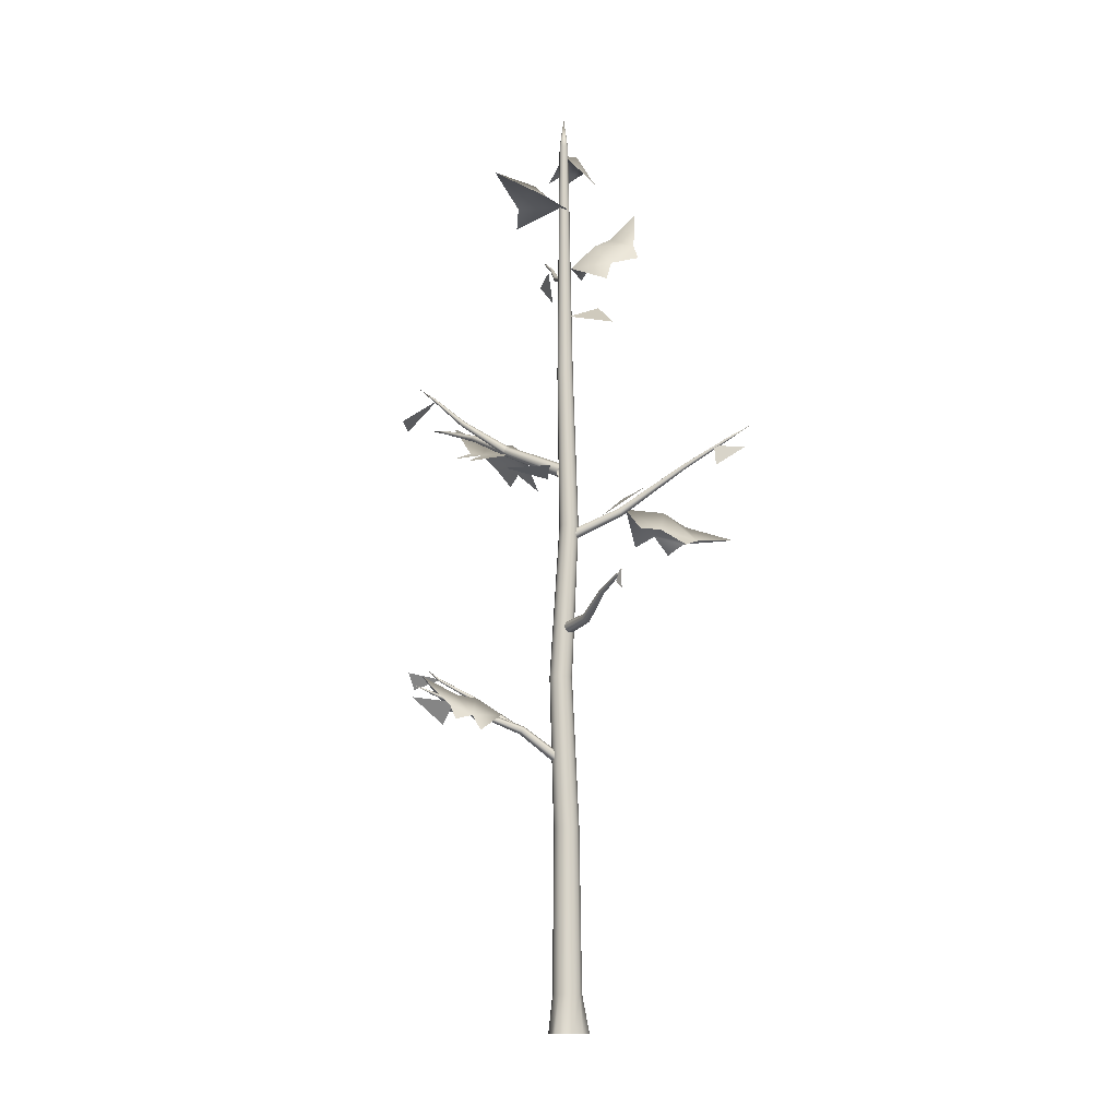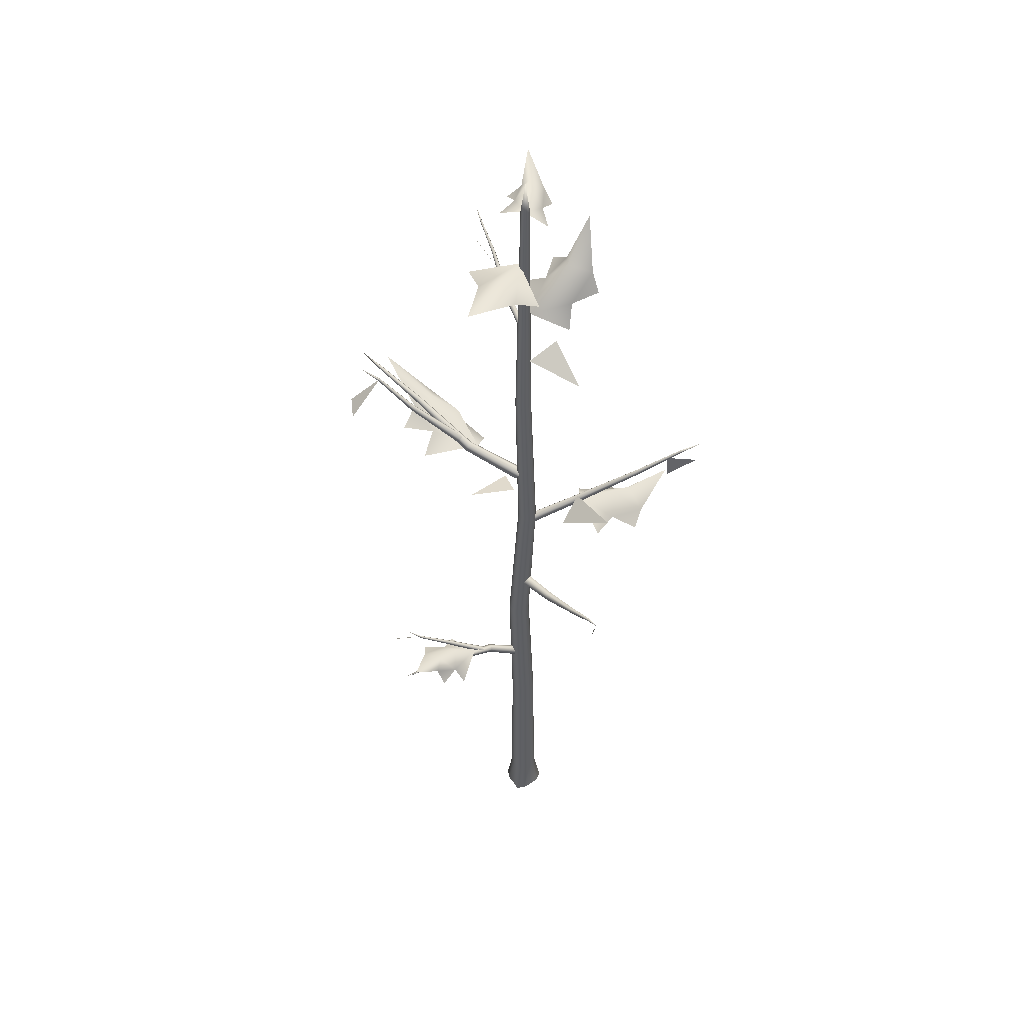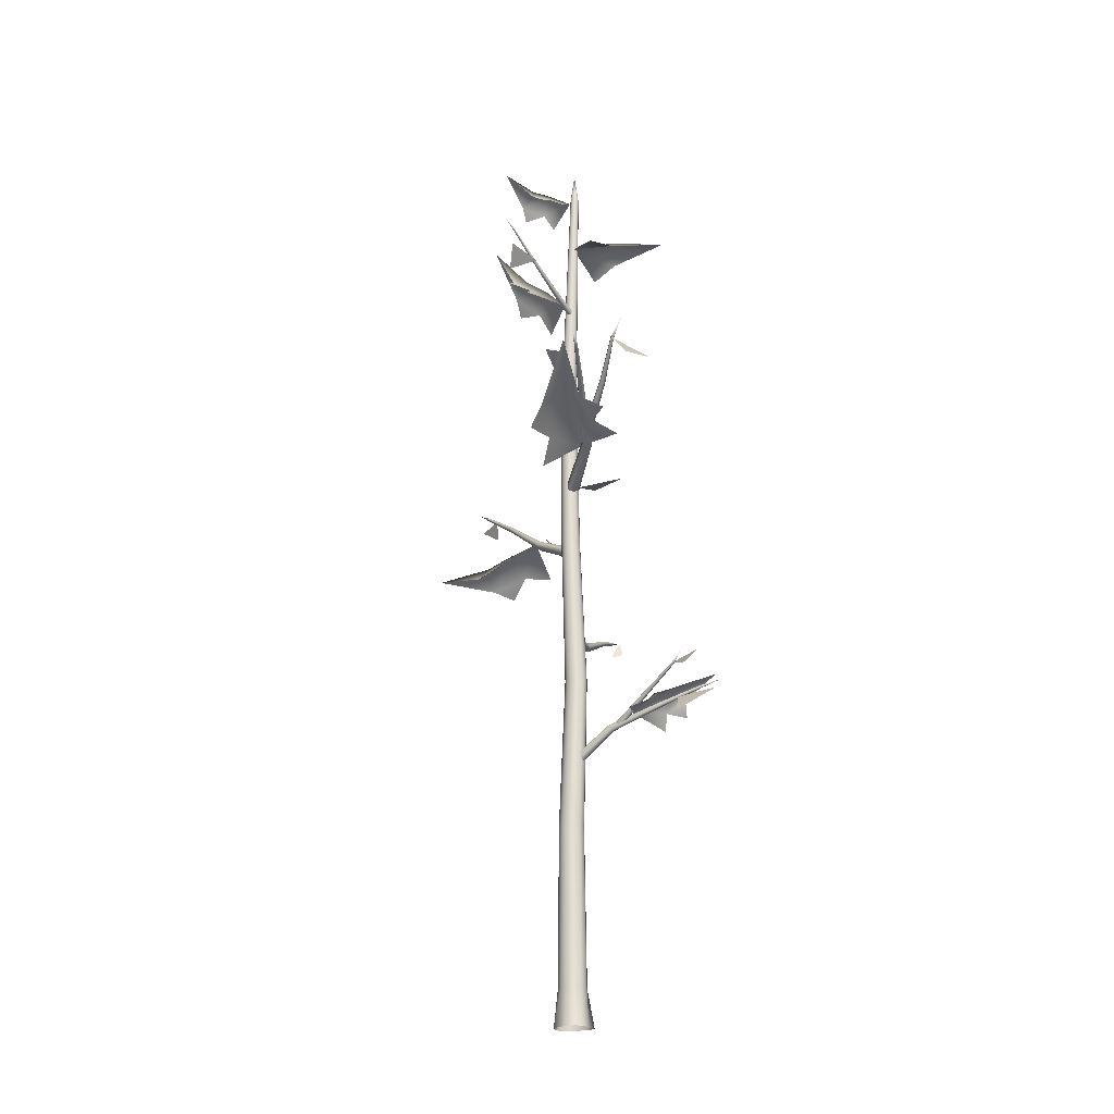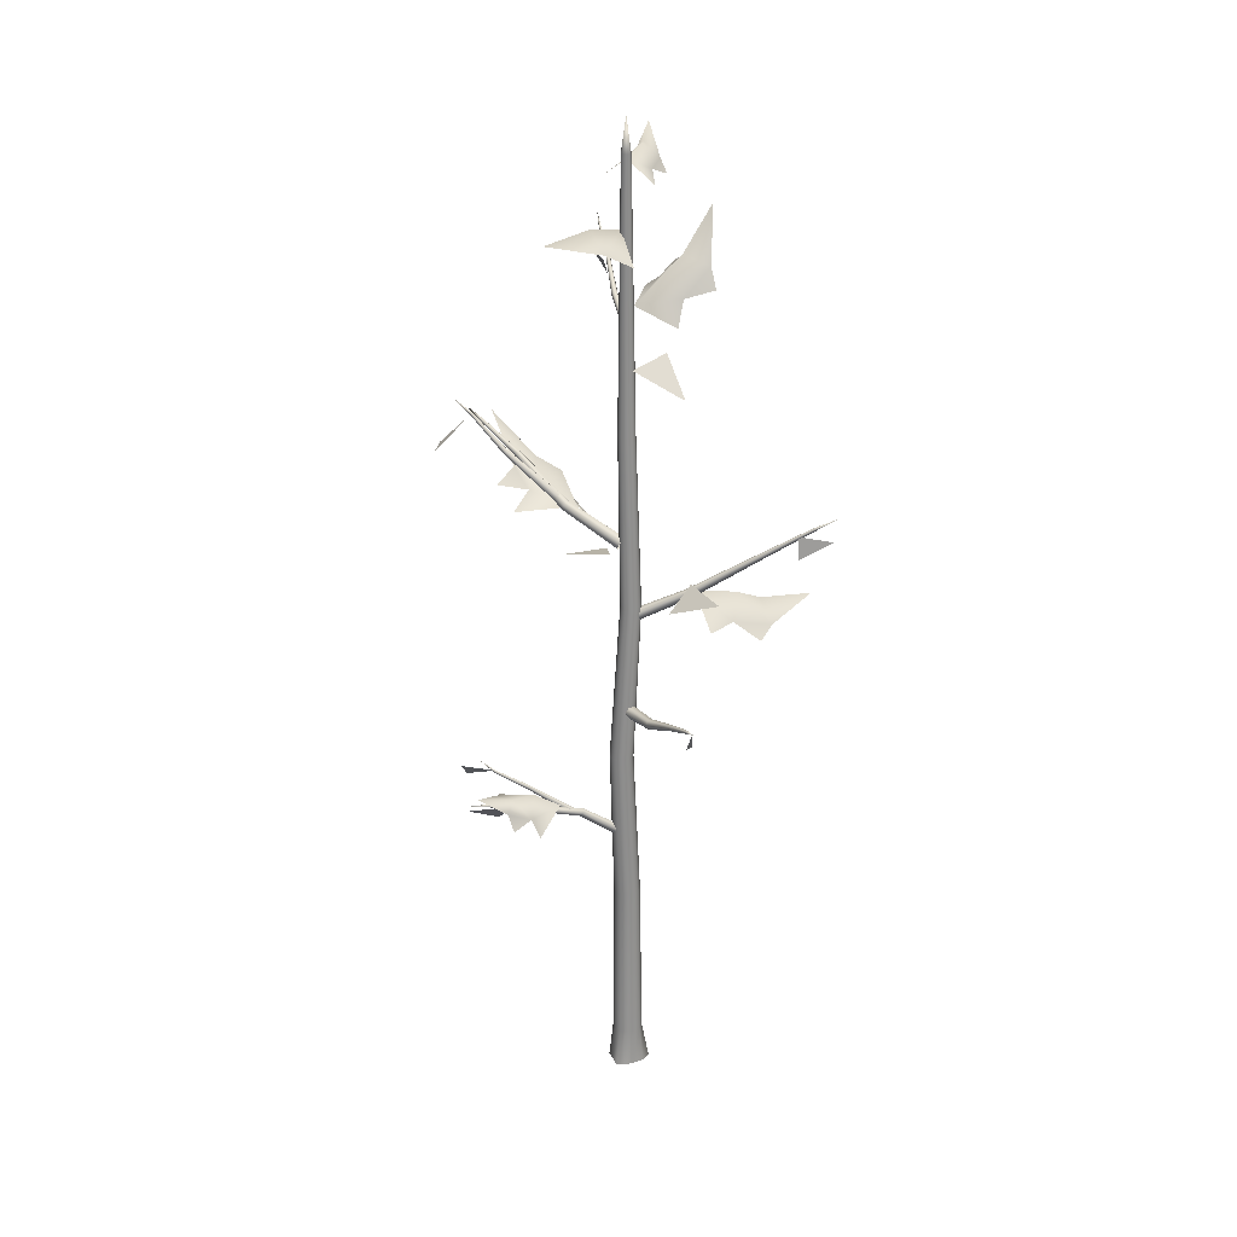
<metadata>
{"format":"obj","ext":"obj","renderer":"f3d","projection":"perspective","resolution":1024,"background":"white","views":[{"elev":-13.7,"azim":-24.8,"up":"+Y"},{"elev":46.9,"azim":-38.1,"up":"+Y"},{"elev":-22.1,"azim":-158.1,"up":"+Y"},{"elev":25.7,"azim":-27.0,"up":"+Y"}]}
</metadata>
<code>
g default
v 0.9998 9.933 0.5729
v 1.507 9.358 -0.01875
v 1.723 9.505 0.3831
v 2.114 9.201 0.2068
v 2.262 9.361 0.5885
v 3.249 9.499 0.8047
v 2.209 9.28 1.225
v 1.86 9.125 1.442
v 1.473 9.449 1.131
v 0.9534 9.396 1.27
v 1.688 9.871 0.8488
v 2.187 9.646 0.8194
v -0.08696 8.243 2.5
v -0.1751 7.994 2.478
v 0.02623 7.91 2.324
v 2.859 11.05 2.065
v 2.373 10.7 1.755
v 2.373 11.1 1.683
v -0.5652 11.28 -0.857
v -1.526 11.14 -1.409
v -1.113 11.39 -1.678
v -1.511 11.38 -2.137
v -1.095 11.6 -2.33
v -1.11 12.38 -3.211
v -0.4226 11.44 -2.598
v -0.1365 11.04 -2.474
v -0.2553 11.1 -1.804
v 0.02869 10.69 -1.434
v -0.4902 11.66 -1.62
v -0.7376 11.79 -2.187
v -1.801 12.68 -2.468
v -2.563 12.12 -2.4
v -2.264 12.07 -2.889
v -1.298 5.837 -0.1394
v -1.858 5.469 0.186
v -1.944 5.769 -0.009709
v -2.322 5.664 0.08957
v -2.358 5.941 -0.1001
v -2.96 6.44 -0.03698
v -2.355 6.092 -0.5717
v -2.184 5.953 -0.827
v -1.801 5.905 -0.5847
v -1.477 5.74 -0.7858
v -1.779 6.134 -0.2282
v -2.198 6.163 -0.1879
v -1.205 10.72 -0.243
v -0.2643 10.63 -0.3281
v -0.4529 10.76 0.2004
v -3.034 6.082 -0.3144
v -2.322 5.644 -0.5584
v -2.243 6.021 -0.1971
v -2.302 6.524 -0.7138
v -2.881 6.651 -0.939
v -2.694 6.366 -1.116
v 0.1153 15.03 -0.03741
v 0.6829 15.11 -0.7407
v 0.7692 15.36 -0.3749
v 1.163 15.5 -0.6375
v 1.199 15.7 -0.2793
v 1.65 16.54 -0.1803
v 1.37 15.62 0.2941
v 1.353 15.27 0.5078
v 0.8433 15.14 0.3292
v 0.6455 14.71 0.5106
v 0.5753 15.53 0.1184
v 0.9956 15.79 -0.009652
v 0.8745 10.1 1.664
v 0.3778 9.687 0.7906
v 0.8745 10.1 0.6636
v -0.1044 16.33 -0.08807
v -0.2808 15.92 0.7201
v -0.7598 16.17 0.6364
v -0.9895 16.17 -0.179
v -0.7534 16 -0.793
v -0.8414 16.52 0.273
v -1.848 16.46 0.6438
v -0.01857 17.48 -0.07569
v -0.07801 17.11 -0.7008
v 0.1994 17.31 -0.6154
v 0.2874 17.16 -0.9541
v 0.5271 17.35 -0.8392
v 0.9834 17.76 -1.217
v 0.8675 17.29 -0.5799
v 0.8815 17.07 -0.3556
v 0.5262 17.22 -0.2072
v 0.4213 17.03 0.09617
v 0.3902 17.63 -0.327
v 0.5863 17.58 -0.6429
v 0.5556 13.62 0.9639
v 0.02618 13.95 0.07561
v 0.6324 14.2 0.1521
v 0.2171 15.44 -1.357
v 0.402 15.42 -2.19
v 0.5709 15.01 -1.917
g leaf1 tree_02
f 5 12 6
f 12 7 6
f 11 9 7 12
f 1 9 11
f 1 11 3
f 3 5 4
f 3 11 12 5
f 1 3 2
f 1 10 9
f 7 9 8
f 14 13 15
f 17 16 18
f 23 30 24
f 30 25 24
f 29 27 25 30
f 19 27 29
f 19 29 21
f 21 23 22
f 21 29 30 23
f 19 21 20
f 19 28 27
f 25 27 26
f 32 31 33
f 38 45 39
f 45 40 39
f 44 42 40 45
f 34 42 44
f 34 44 36
f 36 38 37
f 36 44 45 38
f 34 36 35
f 34 43 42
f 40 42 41
f 47 46 48
f 50 49 51
f 53 52 54
f 59 66 60
f 66 61 60
f 65 63 61 66
f 55 63 65
f 55 65 57
f 57 59 58
f 57 65 66 59
f 55 57 56
f 55 64 63
f 61 63 62
f 68 67 69
f 75 73 76
f 70 73 75
f 70 75 72
f 72 75 76
f 70 72 71
f 70 74 73
f 81 88 82
f 88 83 82
f 87 85 83 88
f 77 85 87
f 77 87 79
f 79 81 80
f 79 87 88 81
f 77 79 78
f 77 86 85
f 83 85 84
f 90 89 91
f 93 92 94
g default
v -1.839 12.64 -2.472
v -1.852 12.65 -2.444
v -1.84 12.68 -2.429
v -1.814 12.69 -2.441
v -1.801 12.68 -2.468
v -1.813 12.66 -2.484
v -2.086 12.94 -2.671
v -0.7471 11.34 -1.236
v -0.6977 11.4 -1.179
v -0.7128 11.41 -1.073
v -0.7773 11.35 -1.025
v -0.8267 11.29 -1.083
v -0.8116 11.28 -1.188
v -1.398 12.05 -1.969
v -1.377 12.09 -1.943
v -1.404 12.11 -1.897
v -1.452 12.09 -1.877
v -1.472 12.04 -1.903
v -1.446 12.02 -1.949
v -0.1216 10.65 -0.1412
v -0.1985 10.72 -0.05371
v -0.1555 10.83 -0.003096
v -0.03581 10.88 -0.03994
v 0.041 10.81 -0.1274
v -0.001921 10.7 -0.178
v -1.349 12.21 -3.138
v -1.376 12.24 -3.131
v -1.368 12.27 -3.127
v -1.333 12.28 -3.128
v -1.305 12.26 -3.134
v -1.313 12.22 -3.139
v -1.45 12.39 -3.61
v -0.6645 11.22 -1.049
v -0.6302 11.31 -1.008
v -0.6916 11.37 -0.9382
v -0.7873 11.33 -0.9088
v -0.8216 11.23 -0.9492
v -0.7602 11.18 -1.019
v -1.017 11.83 -2.182
v -1.002 11.89 -2.173
v -1.052 11.94 -2.162
v -1.116 11.92 -2.159
v -1.13 11.86 -2.168
v -1.081 11.81 -2.18
v -2.319 6.515 -0.6972
v -2.302 6.524 -0.7138
v -2.3 6.513 -0.736
v -2.314 6.494 -0.7415
v -2.331 6.485 -0.7249
v -2.333 6.496 -0.7027
v -2.543 6.717 -0.8542
v -1.079 5.602 -0.1183
v -1.06 5.56 -0.1789
v -0.9851 5.565 -0.2168
v -0.9302 5.613 -0.1941
v -0.9496 5.656 -0.1335
v -1.024 5.65 -0.09561
v -1.793 6.147 -0.4147
v -1.79 6.129 -0.4554
v -1.763 6.147 -0.4865
v -1.739 6.183 -0.477
v -1.742 6.201 -0.4363
v -1.769 6.183 -0.4052
v -0.1084 5.057 0.05296
v -0.06344 5.111 -0.02533
v -0.06625 5.074 -0.1239
v -0.114 4.982 -0.1442
v -0.159 4.927 -0.06595
v -0.1562 4.965 0.03265
v -2.684 6.173 -0.166
v -2.687 6.194 -0.1877
v -2.695 6.187 -0.2143
v -2.7 6.16 -0.2193
v -2.698 6.139 -0.1976
v -2.69 6.146 -0.171
v -3.074 6.278 -0.1511
v -0.9108 5.528 -0.08843
v -0.913 5.498 -0.1672
v -0.8771 5.541 -0.2298
v -0.8389 5.615 -0.2135
v -0.8366 5.645 -0.1348
v -0.8726 5.601 -0.0722
v -1.896 5.863 -0.1791
v -1.91 5.85 -0.2273
v -1.914 5.888 -0.2664
v -1.904 5.938 -0.2574
v -1.89 5.95 -0.2092
v -1.886 5.913 -0.1701
v 0.003819 14.71 -0.1071
v -0.06507 14.71 -0.1232
v -0.104 14.77 -0.1015
v -0.07402 14.82 -0.06374
v -0.005123 14.82 -0.04772
v 0.03379 14.76 -0.06941
v 0.4698 15.85 -2.001
v 0.4515 15.86 -2.005
v 0.4411 15.87 -2
v 0.4491 15.88 -1.99
v 0.4674 15.88 -1.985
v 0.4778 15.87 -1.991
v 0.5415 16.02 -2.253
v 0.1511 15.04 -0.6949
v 0.12 15.08 -0.6776
v 0.065 15.08 -0.6904
v 0.04105 15.04 -0.7205
v 0.07214 15 -0.7379
v 0.1272 14.99 -0.7251
v 0.3674 15.55 -1.456
v 0.3486 15.58 -1.445
v 0.3155 15.58 -1.453
v 0.3011 15.55 -1.471
v 0.3198 15.53 -1.482
v 0.3529 15.53 -1.474
v 0.3045 -0.01372 -0.1758
v 0.1419 -0.01372 -0.2624
v 0 -0.01372 -0.3516
v -0.2026 -0.01372 -0.3411
v -0.3045 -0.01372 -0.1758
v -0.3178 -0.01372 0.003026
v -0.3509 -0.01372 0.2124
v -0.1758 -0.01372 0.3045
v -0.01129 -0.01372 0.3095
v 0.1758 -0.01372 0.3045
v 0.3509 -0.01372 0.2124
v 0.3516 -0.01372 0
v -0.007826 17.6 0.001136
v -0.03925 17.6 -0.03029
v -0.08218 17.6 -0.04179
v -0.1251 17.6 -0.03029
v -0.1565 17.6 0.001136
v -0.168 17.6 0.04407
v -0.1565 17.6 0.087
v -0.1251 17.6 0.1184
v -0.08218 17.6 0.1299
v -0.03925 17.6 0.1184
v -0.007826 17.6 0.087
v 0.003676 17.6 0.04407
v -0.08218 18.21 0.04407
v 0.2737 0.7019 0
v 0.237 0.7019 0.1368
v 0.1368 0.7019 0.237
v 0 0.7019 0.2737
v -0.1368 0.7019 0.237
v -0.237 0.7019 0.1368
v -0.2737 0.7019 0
v -0.237 0.7019 -0.1368
v -0.1368 0.7019 -0.237
v 0 0.7019 -0.2737
v 0.1368 0.7019 -0.237
v 0.237 0.7019 -0.1368
v 0.2101 3.742 -0.1506
v 0.2426 3.742 -0.02935
v 0.2101 3.742 0.09195
v 0.1213 3.742 0.1808
v 0 3.742 0.2133
v -0.1213 3.742 0.1808
v -0.2101 3.742 0.09195
v -0.2426 3.742 -0.02935
v -0.2101 3.742 -0.1506
v -0.1213 3.742 -0.2394
v 0 3.742 -0.2719
v 0.1213 3.742 -0.2394
v 0.106 6.621 -0.04404
v 0.07701 6.621 0.06399
v -0.002076 6.621 0.1431
v -0.1101 6.621 0.172
v -0.2181 6.621 0.1431
v -0.2972 6.621 0.06399
v -0.3262 6.621 -0.04404
v -0.2972 6.621 -0.1521
v -0.2181 6.621 -0.2312
v -0.1101 6.621 -0.2601
v -0.002076 6.621 -0.2312
v 0.07701 6.621 -0.1521
v 0.2146 9.61 0.03732
v 0.1895 9.61 0.1311
v 0.1209 9.61 0.1997
v 0.02718 9.61 0.2248
v -0.06655 9.61 0.1997
v -0.1352 9.61 0.1311
v -0.1603 9.61 0.03732
v -0.1352 9.61 -0.05641
v -0.06655 9.61 -0.125
v 0.02718 9.61 -0.1501
v 0.1209 9.61 -0.125
v 0.1895 9.61 -0.05641
v 0.1648 12.77 -0.09279
v 0.1439 12.77 -0.01442
v 0.08648 12.77 0.04295
v 0.008118 12.77 0.06395
v -0.07025 12.77 0.04295
v -0.1276 12.77 -0.01442
v -0.1486 12.77 -0.09279
v -0.1276 12.77 -0.1712
v -0.07025 12.77 -0.2285
v 0.008118 12.77 -0.2495
v 0.08648 12.77 -0.2285
v 0.1439 12.77 -0.1712
v -0.08751 7.479 0.2065
v 0.03304 7.48 0.206
v 0.09312 7.58 0.1771
v 0.03266 7.68 0.1487
v -0.08789 7.68 0.1491
v -0.148 7.58 0.1781
v -0.03588 8.137 2.229
v -0.003808 8.137 2.229
v 0.01218 8.164 2.221
v -0.003908 8.191 2.213
v -0.03598 8.191 2.213
v -0.05196 8.164 2.221
v -0.04442 8.244 2.5
v -0.0782 7.636 0.8337
v -0.0302 7.717 0.8106
v 0.06611 7.717 0.8102
v 0.1144 7.637 0.833
v 0.06642 7.556 0.8561
v -0.0299 7.556 0.8564
v -0.1014 7.984 1.655
v -0.07251 8.033 1.641
v -0.01451 8.033 1.641
v 0.01458 7.984 1.654
v -0.01433 7.936 1.668
v -0.07233 7.936 1.669
v 0.05491 9.31 0.09362
v 0.1021 9.34 -0.005671
v 0.06973 9.436 -0.0575
v -0.009745 9.502 -0.01005
v -0.05689 9.473 0.08925
v -0.02456 9.376 0.1411
v 2.621 11.21 1.834
v 2.633 11.22 1.807
v 2.625 11.24 1.794
v 2.603 11.26 1.806
v 2.591 11.25 1.833
v 2.599 11.23 1.846
v 2.955 11.48 2.084
v 0.8565 9.852 0.629
v 0.8306 9.929 0.5876
v 0.8683 9.952 0.5083
v 0.9318 9.899 0.4704
v 0.9576 9.823 0.5118
v 0.92 9.799 0.5911
v 1.866 10.69 1.389
v 1.851 10.74 1.364
v 1.873 10.75 1.316
v 1.912 10.72 1.293
v 1.927 10.67 1.318
v 1.904 10.66 1.366
g tree_02 bark1
f 95 96 101
f 96 97 101
f 97 98 101
f 98 99 101
f 99 100 101
f 100 95 101
f 103 102 108 109
f 104 103 109 110
f 105 104 110 111
f 106 105 111 112
f 107 106 112 113
f 102 107 113 108
f 109 108 100 99
f 110 109 99 98
f 111 110 98 97
f 112 111 97 96
f 113 112 96 95
f 108 113 95 100
f 114 115 131 132
f 115 116 130 131
f 116 117 129 130
f 117 118 128 129
f 118 119 127 128
f 119 114 132 127
f 120 121 126
f 121 122 126
f 122 123 126
f 123 124 126
f 124 125 126
f 125 120 126
f 128 127 133 134
f 129 128 134 135
f 130 129 135 136
f 131 130 136 137
f 132 131 137 138
f 127 132 138 133
f 134 133 125 124
f 135 134 124 123
f 136 135 123 122
f 137 136 122 121
f 138 137 121 120
f 133 138 120 125
f 139 140 145
f 140 141 145
f 141 142 145
f 142 143 145
f 143 144 145
f 144 139 145
f 147 146 152 153
f 148 147 153 154
f 149 148 154 155
f 150 149 155 156
f 151 150 156 157
f 146 151 157 152
f 153 152 144 143
f 154 153 143 142
f 155 154 142 141
f 156 155 141 140
f 157 156 140 139
f 152 157 139 144
f 158 159 175 176
f 159 160 174 175
f 160 161 173 174
f 161 162 172 173
f 162 163 171 172
f 163 158 176 171
f 164 165 170
f 165 166 170
f 166 167 170
f 167 168 170
f 168 169 170
f 169 164 170
f 172 171 177 178
f 173 172 178 179
f 174 173 179 180
f 175 174 180 181
f 176 175 181 182
f 171 176 182 177
f 178 177 169 168
f 179 178 168 167
f 180 179 167 166
f 181 180 166 165
f 182 181 165 164
f 177 182 164 169
f 183 184 200 201
f 184 185 199 200
f 185 186 198 199
f 186 187 197 198
f 187 188 196 197
f 188 183 201 196
f 189 190 195
f 190 191 195
f 191 192 195
f 192 193 195
f 193 194 195
f 194 189 195
f 197 196 202 203
f 198 197 203 204
f 199 198 204 205
f 200 199 205 206
f 201 200 206 207
f 196 201 207 202
f 203 202 194 193
f 204 203 193 192
f 205 204 192 191
f 206 205 191 190
f 207 206 190 189
f 202 207 189 194
f 208 209 243 244
f 209 210 242 243
f 210 211 241 242
f 211 212 240 241
f 212 213 239 240
f 213 214 238 239
f 214 215 237 238
f 215 216 236 237
f 216 217 235 236
f 217 218 234 235
f 218 219 233 234
f 219 208 244 233
f 220 221 232
f 221 222 232
f 222 223 232
f 223 224 232
f 224 225 232
f 225 226 232
f 226 227 232
f 227 228 232
f 228 229 232
f 229 230 232
f 230 231 232
f 231 220 232
f 234 233 246 247
f 235 234 247 248
f 236 235 248 249
f 237 236 249 250
f 238 237 250 251
f 239 238 251 252
f 240 239 252 253
f 241 240 253 254
f 242 241 254 255
f 243 242 255 256
f 244 243 256 245
f 233 244 245 246
f 246 245 268 257
f 247 246 257 258
f 248 247 258 259
f 249 248 259 260
f 250 249 260 261
f 251 250 261 262
f 252 251 262 263
f 253 252 263 264
f 254 253 264 265
f 255 254 265 266
f 256 255 266 267
f 245 256 267 268
f 258 257 269 270
f 259 258 270 271
f 260 259 271 272
f 261 260 272 273
f 262 261 273 274
f 263 262 274 275
f 264 263 275 276
f 265 264 276 277
f 266 265 277 278
f 267 266 278 279
f 268 267 279 280
f 257 268 280 269
f 270 269 281 282
f 271 270 282 283
f 272 271 283 284
f 273 272 284 285
f 274 273 285 286
f 275 274 286 287
f 276 275 287 288
f 277 276 288 289
f 278 277 289 290
f 279 278 290 291
f 280 279 291 292
f 269 280 292 281
f 282 281 231 230
f 283 282 230 229
f 284 283 229 228
f 285 284 228 227
f 286 285 227 226
f 287 286 226 225
f 288 287 225 224
f 289 288 224 223
f 290 289 223 222
f 291 290 222 221
f 292 291 221 220
f 281 292 220 231
f 293 294 310 311
f 294 295 309 310
f 295 296 308 309
f 296 297 307 308
f 297 298 306 307
f 298 293 311 306
f 299 300 305
f 300 301 305
f 301 302 305
f 302 303 305
f 303 304 305
f 304 299 305
f 307 306 312 313
f 308 307 313 314
f 309 308 314 315
f 310 309 315 316
f 311 310 316 317
f 306 311 317 312
f 313 312 304 303
f 314 313 303 302
f 315 314 302 301
f 316 315 301 300
f 317 316 300 299
f 312 317 299 304
f 318 319 335 336
f 319 320 334 335
f 320 321 333 334
f 321 322 332 333
f 322 323 331 332
f 323 318 336 331
f 324 325 330
f 325 326 330
f 326 327 330
f 327 328 330
f 328 329 330
f 329 324 330
f 332 331 337 338
f 333 332 338 339
f 334 333 339 340
f 335 334 340 341
f 336 335 341 342
f 331 336 342 337
f 338 337 329 328
f 339 338 328 327
f 340 339 327 326
f 341 340 326 325
f 342 341 325 324
f 337 342 324 329

</code>
